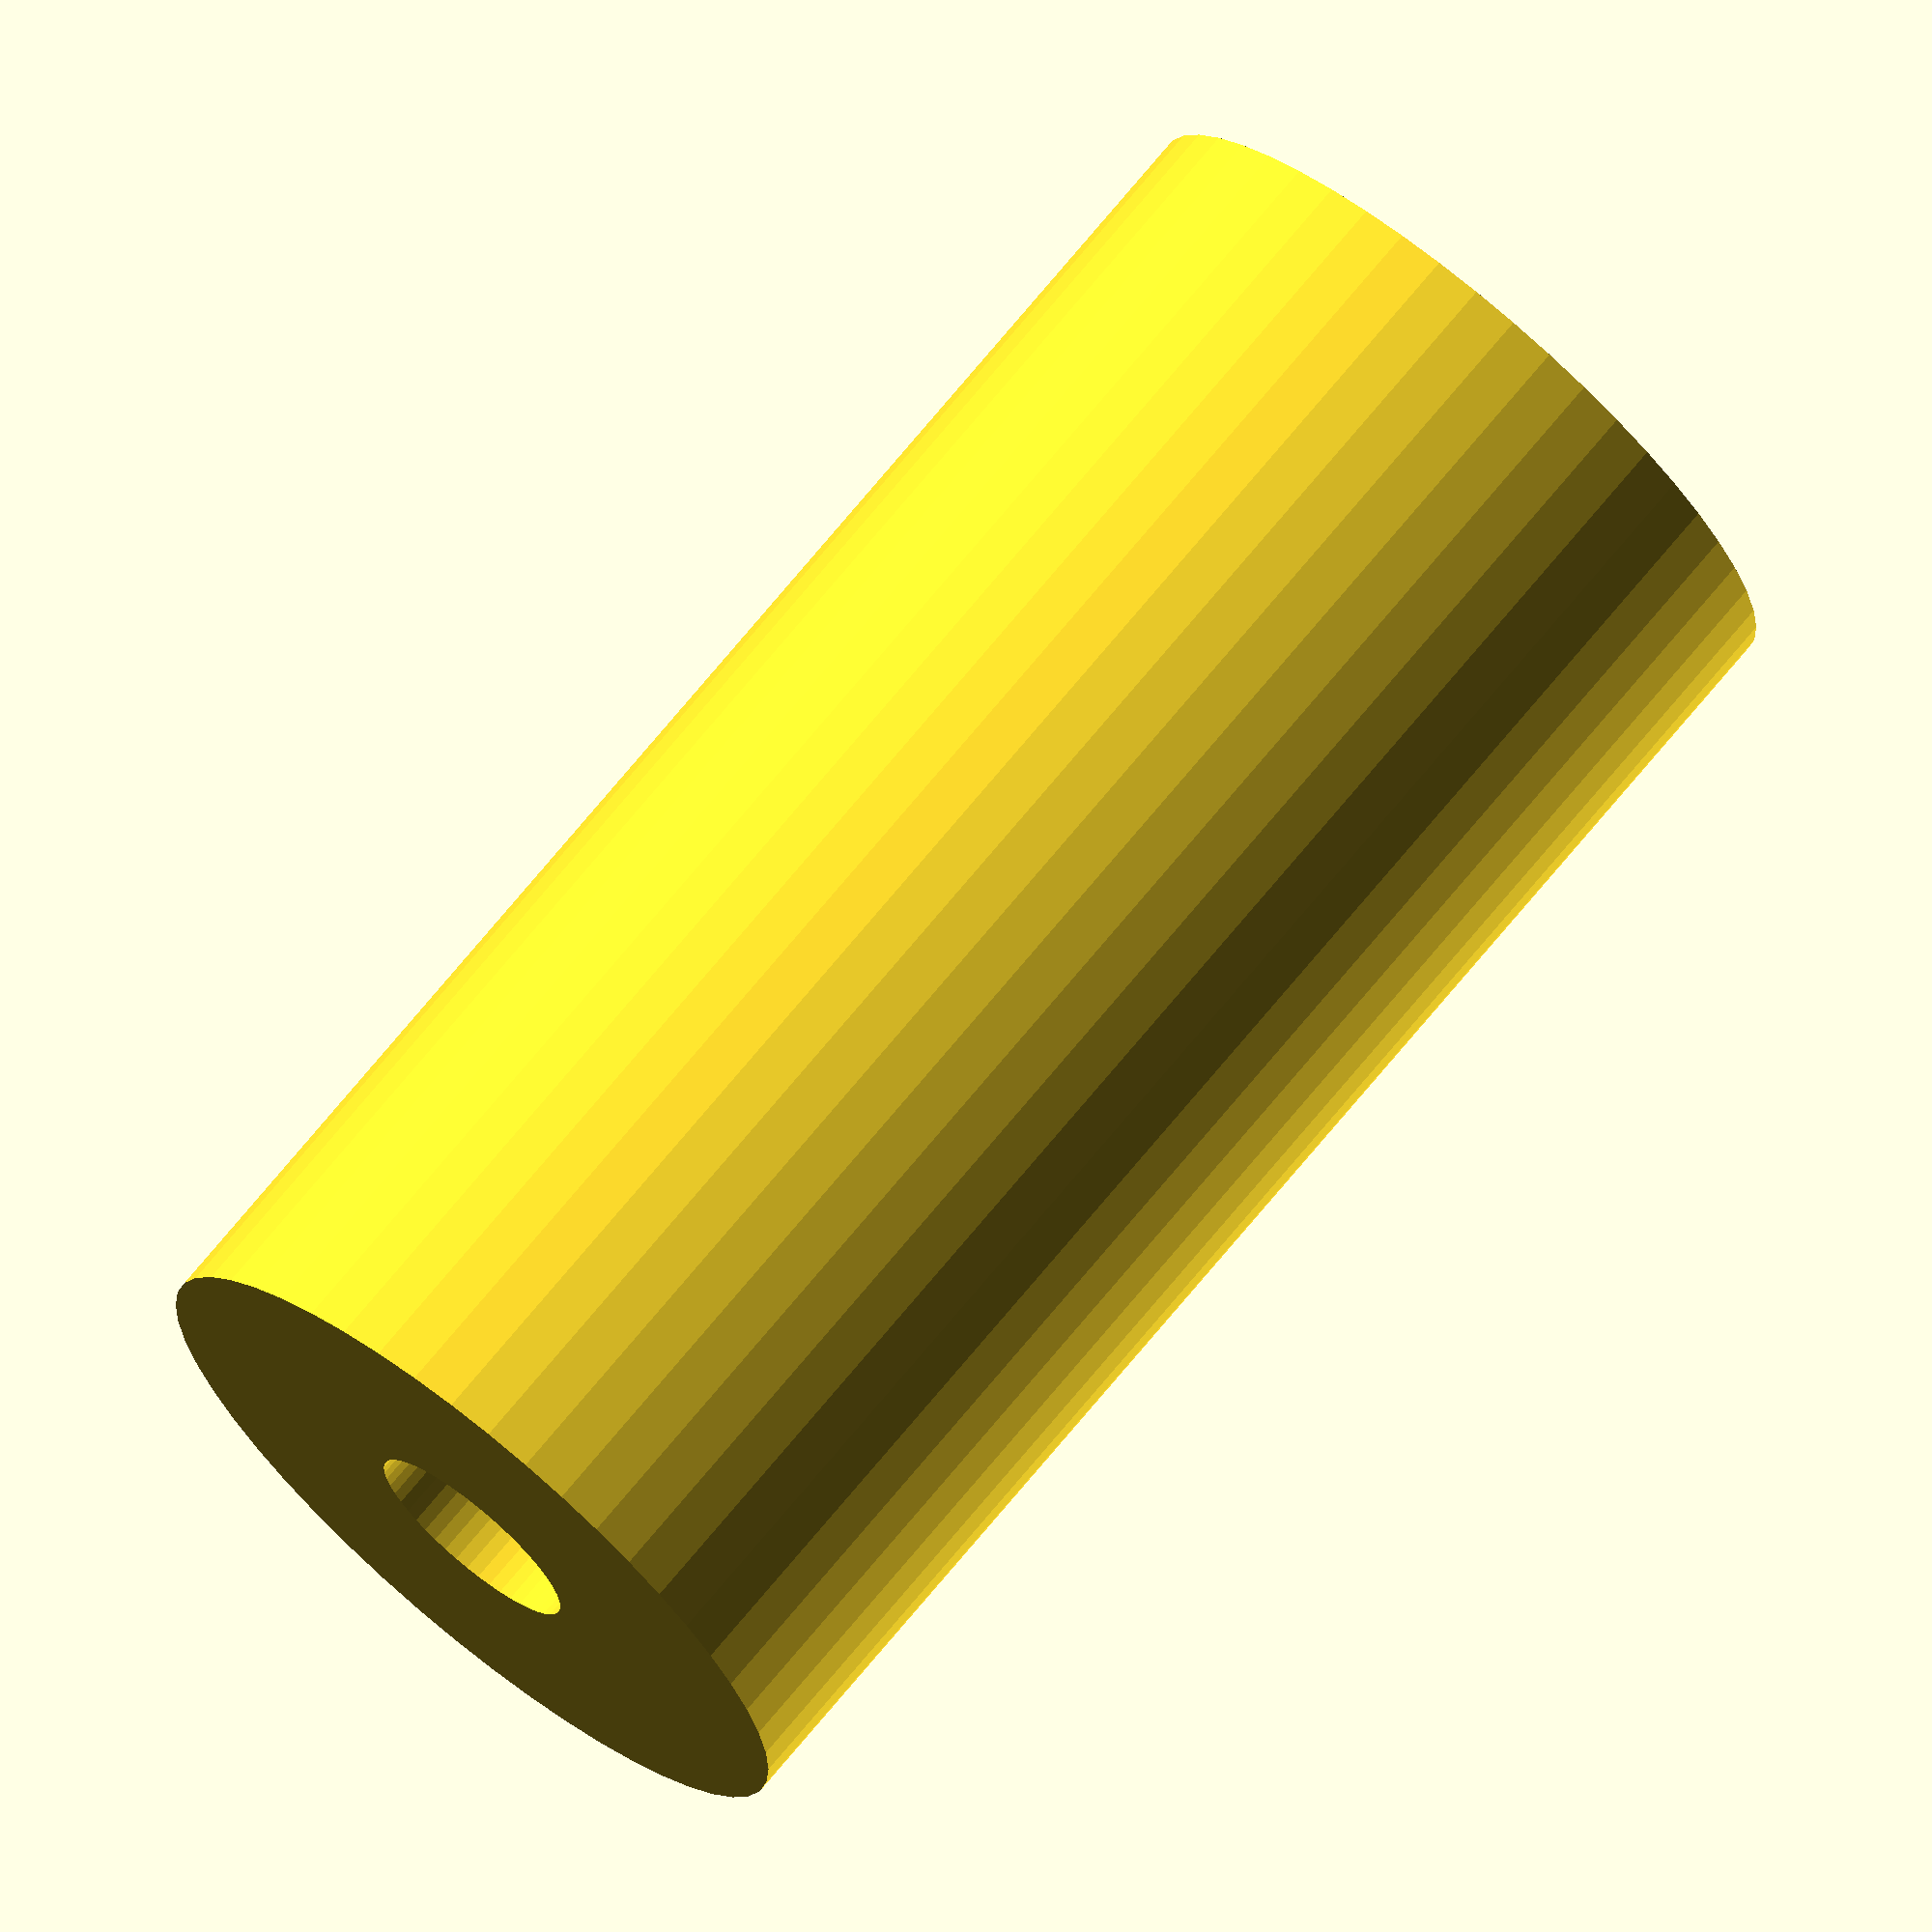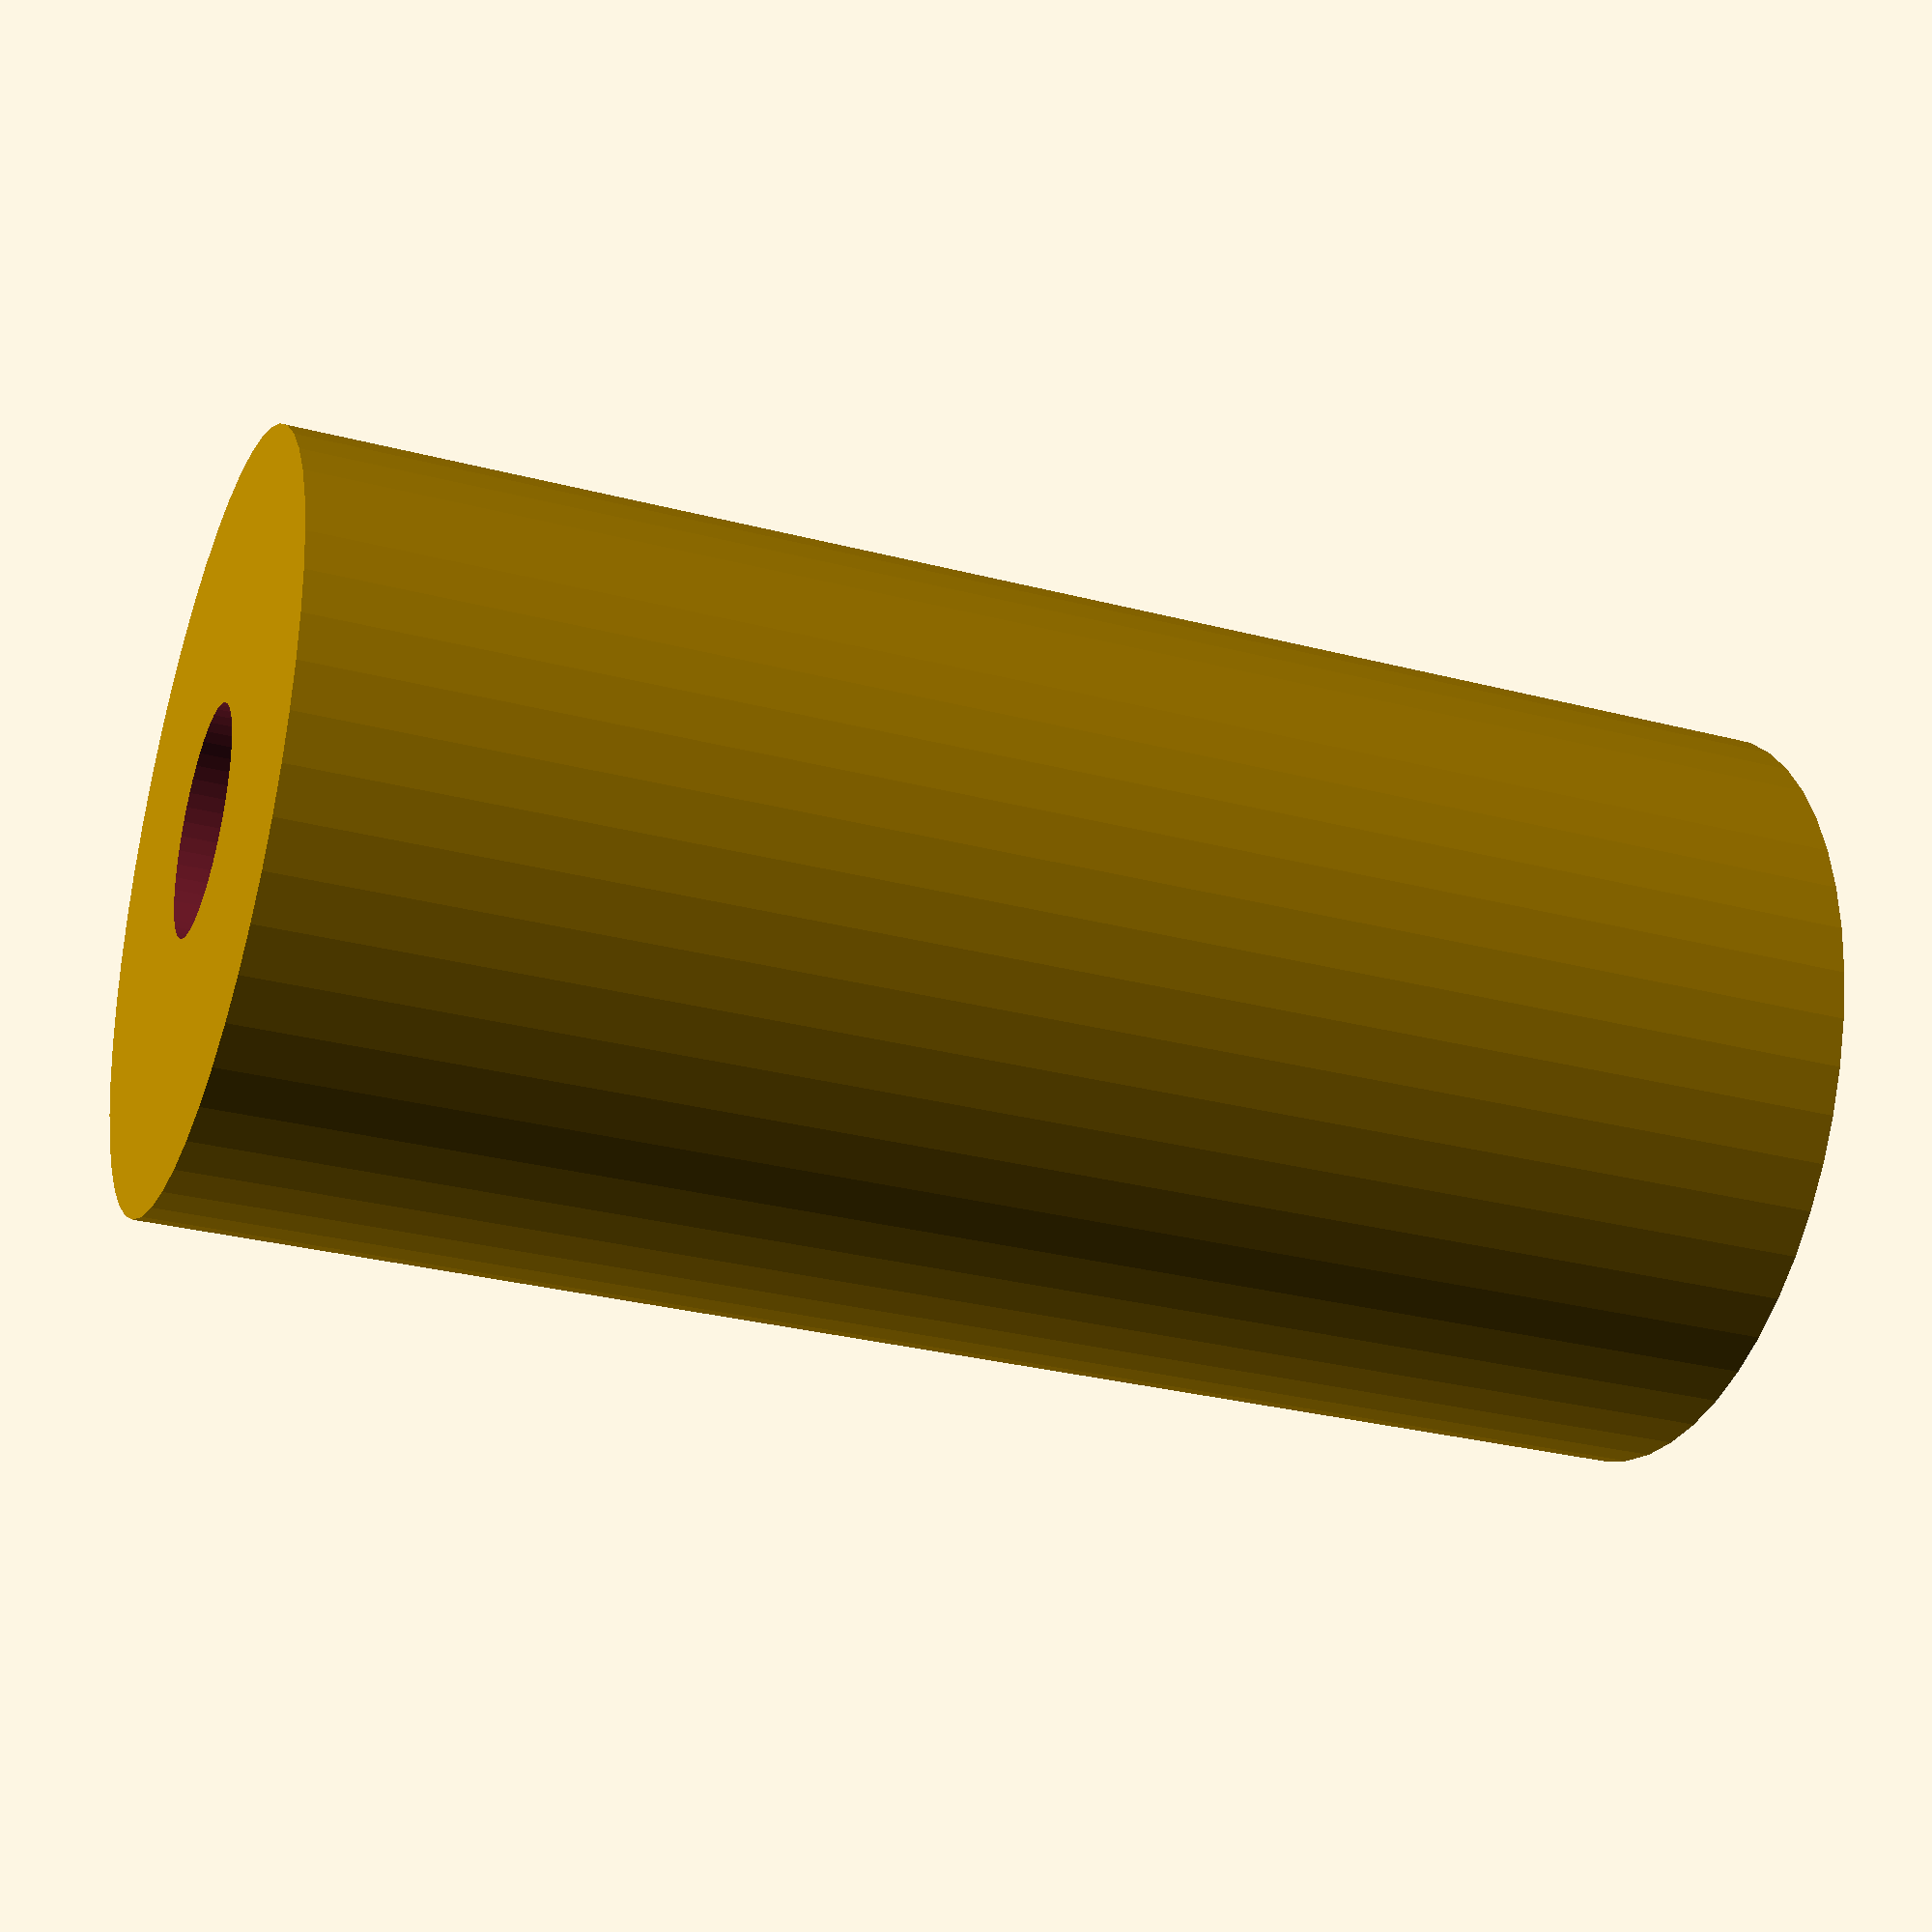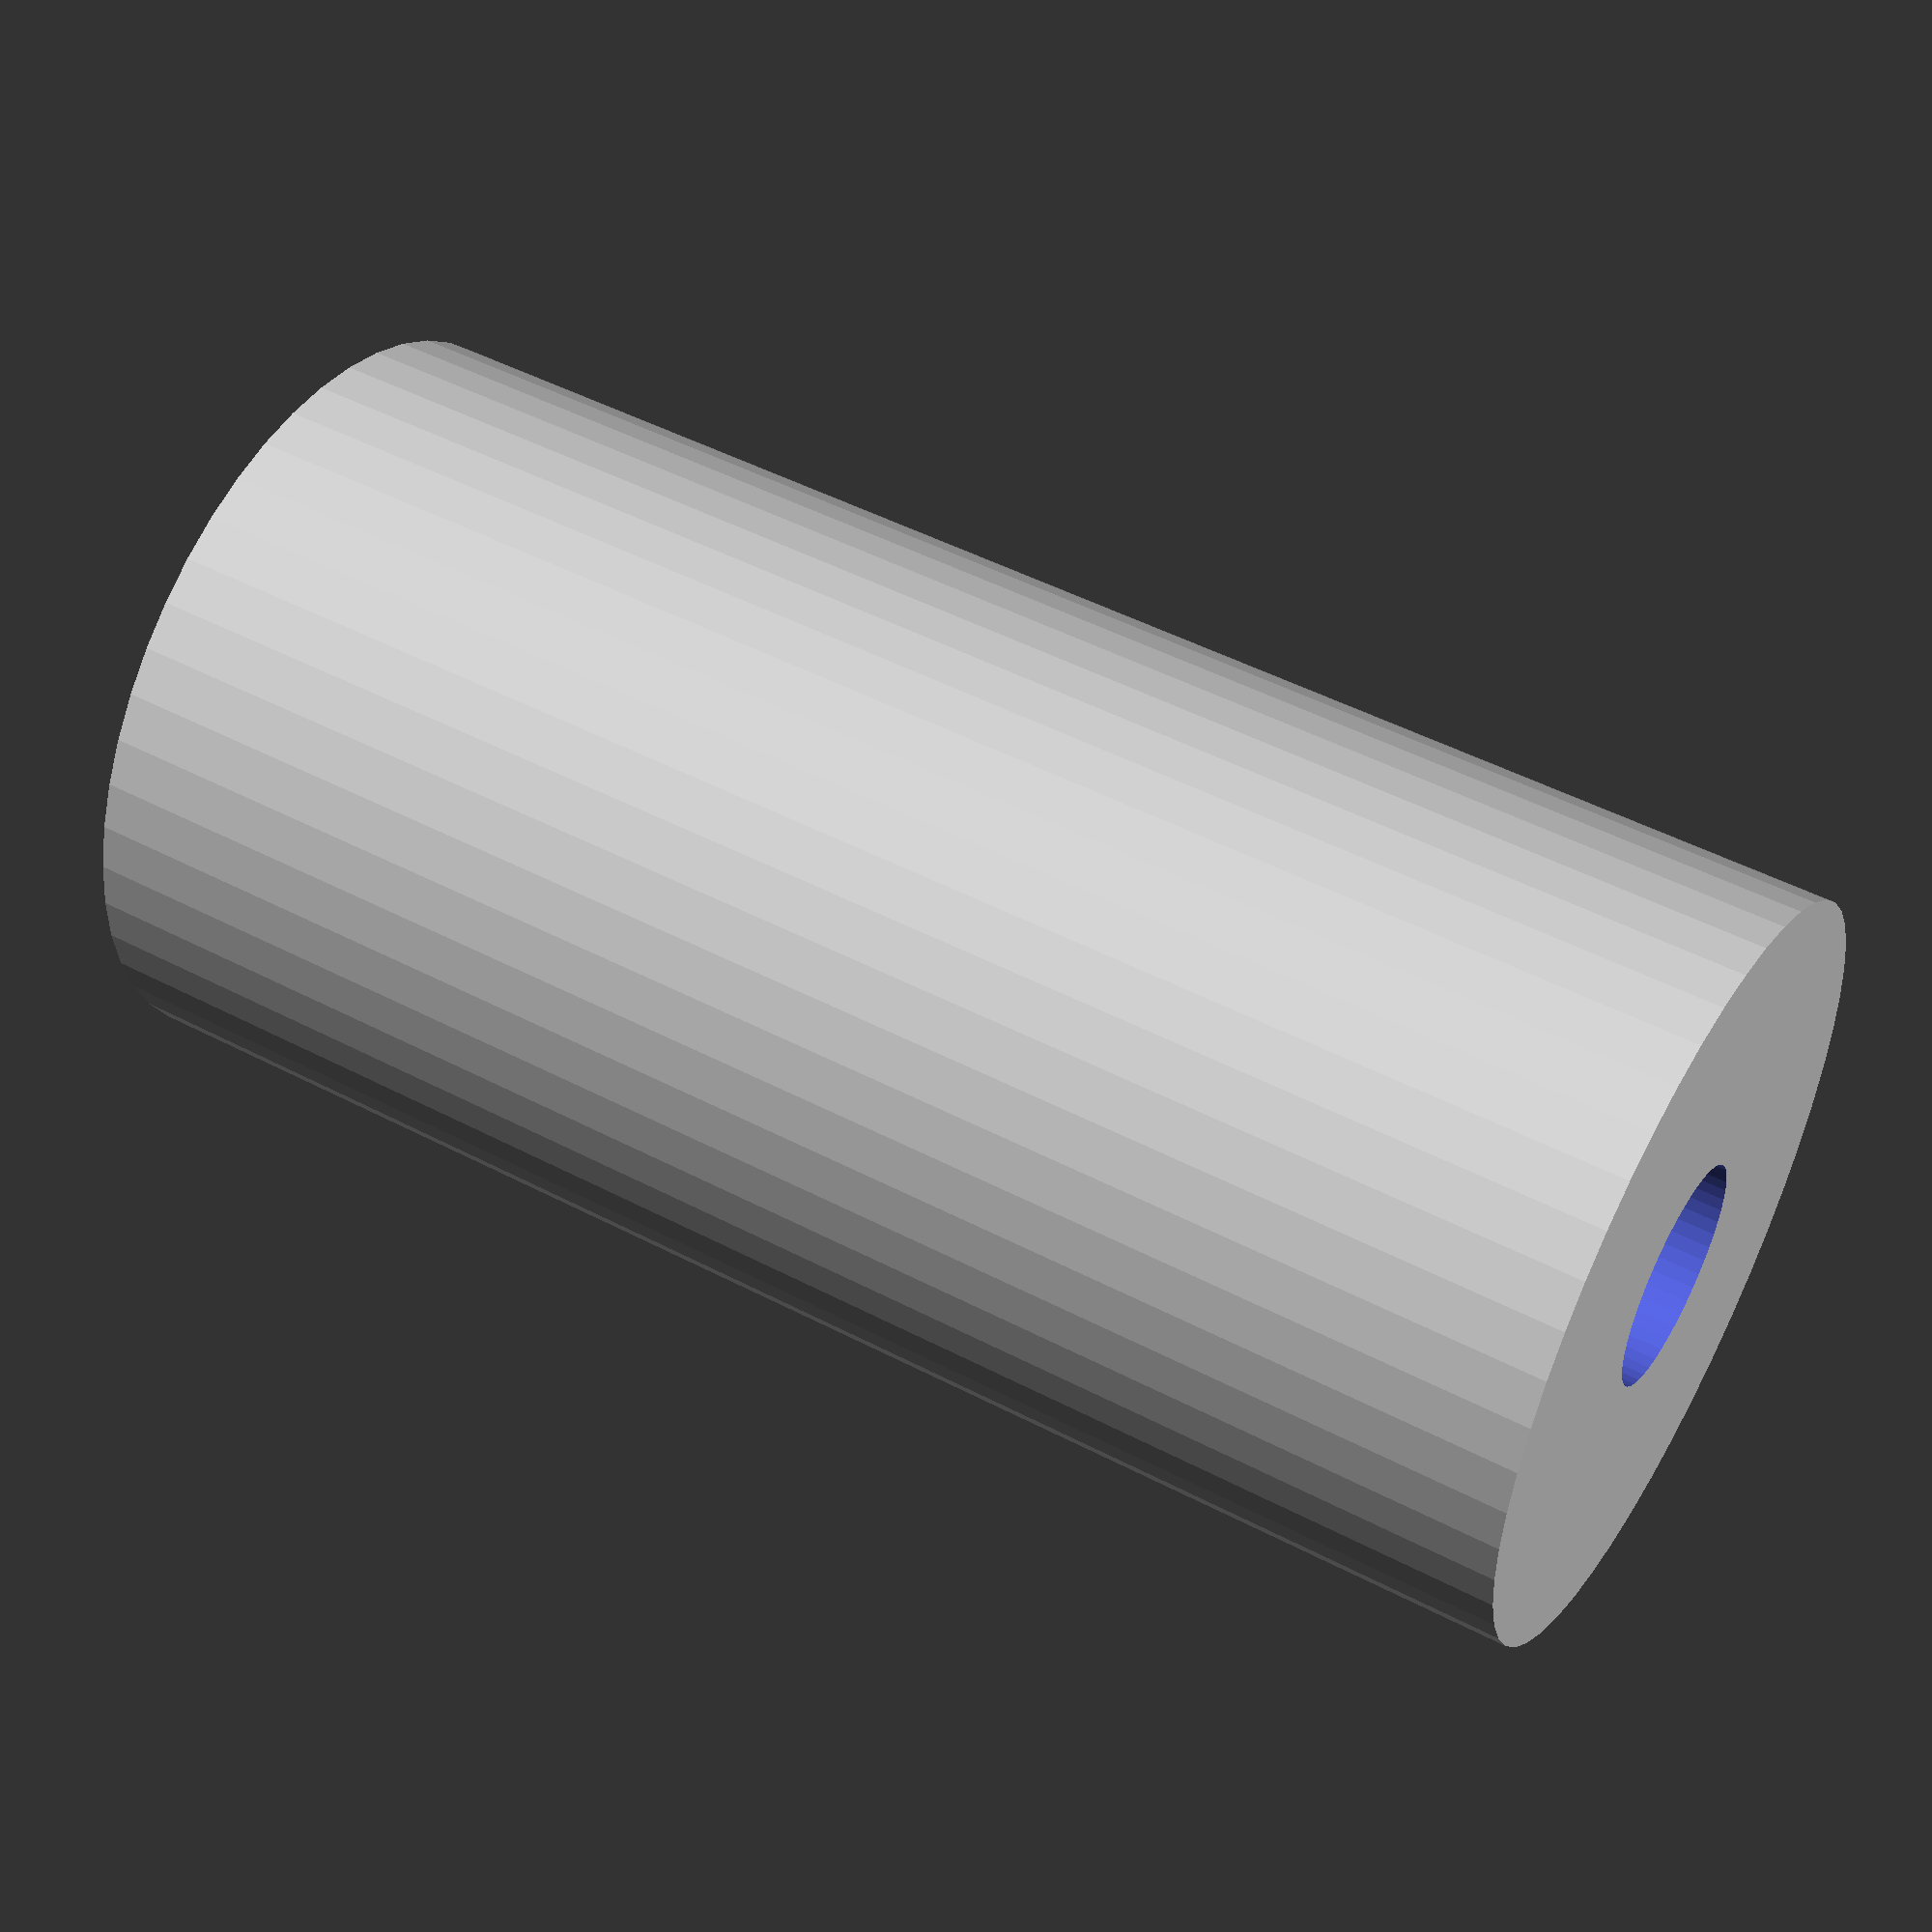
<openscad>
$fn = 50;


difference() {
	union() {
		translate(v = [0, 0, -47.5000000000]) {
			cylinder(h = 95, r = 23.5000000000);
		}
	}
	union() {
		translate(v = [0, 0, -100.0000000000]) {
			cylinder(h = 200, r = 7);
		}
	}
}
</openscad>
<views>
elev=107.6 azim=288.4 roll=320.5 proj=o view=wireframe
elev=210.1 azim=121.6 roll=290.8 proj=p view=wireframe
elev=131.3 azim=341.4 roll=59.8 proj=p view=solid
</views>
